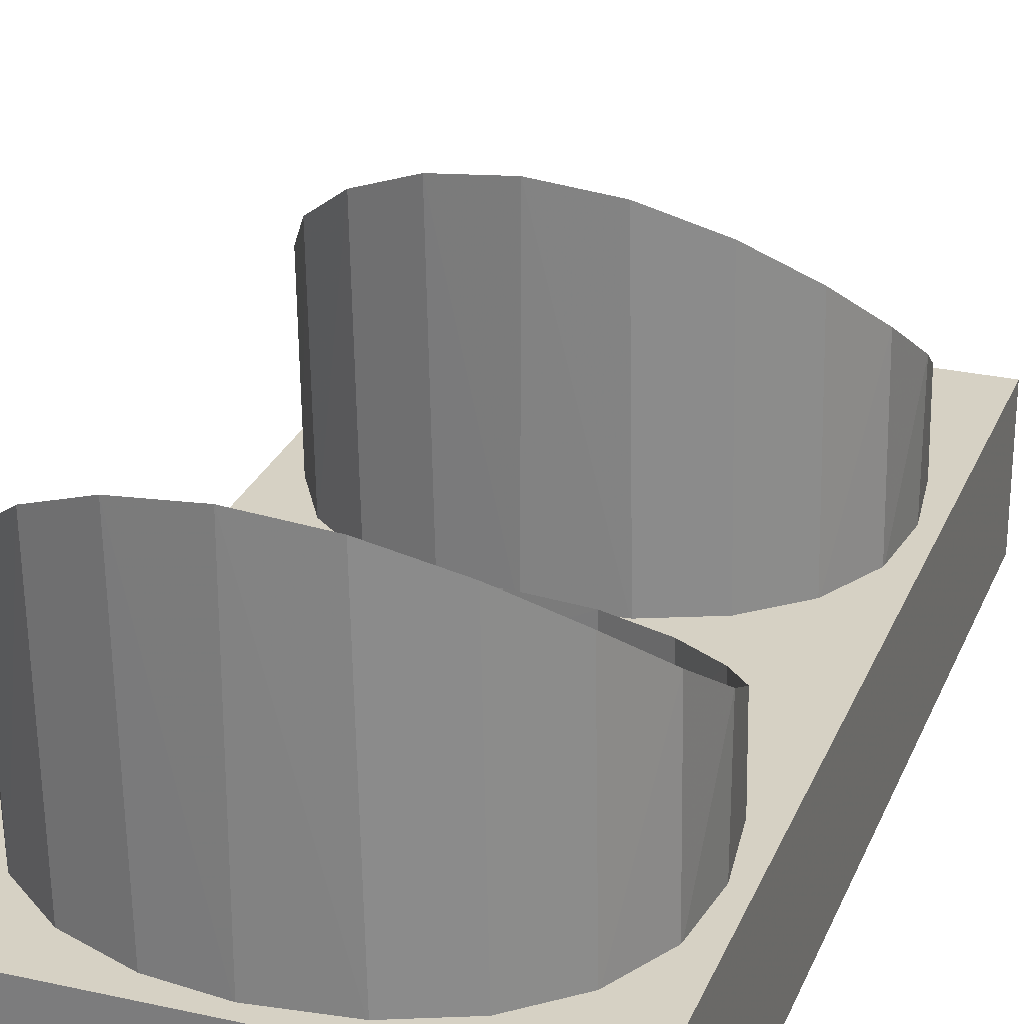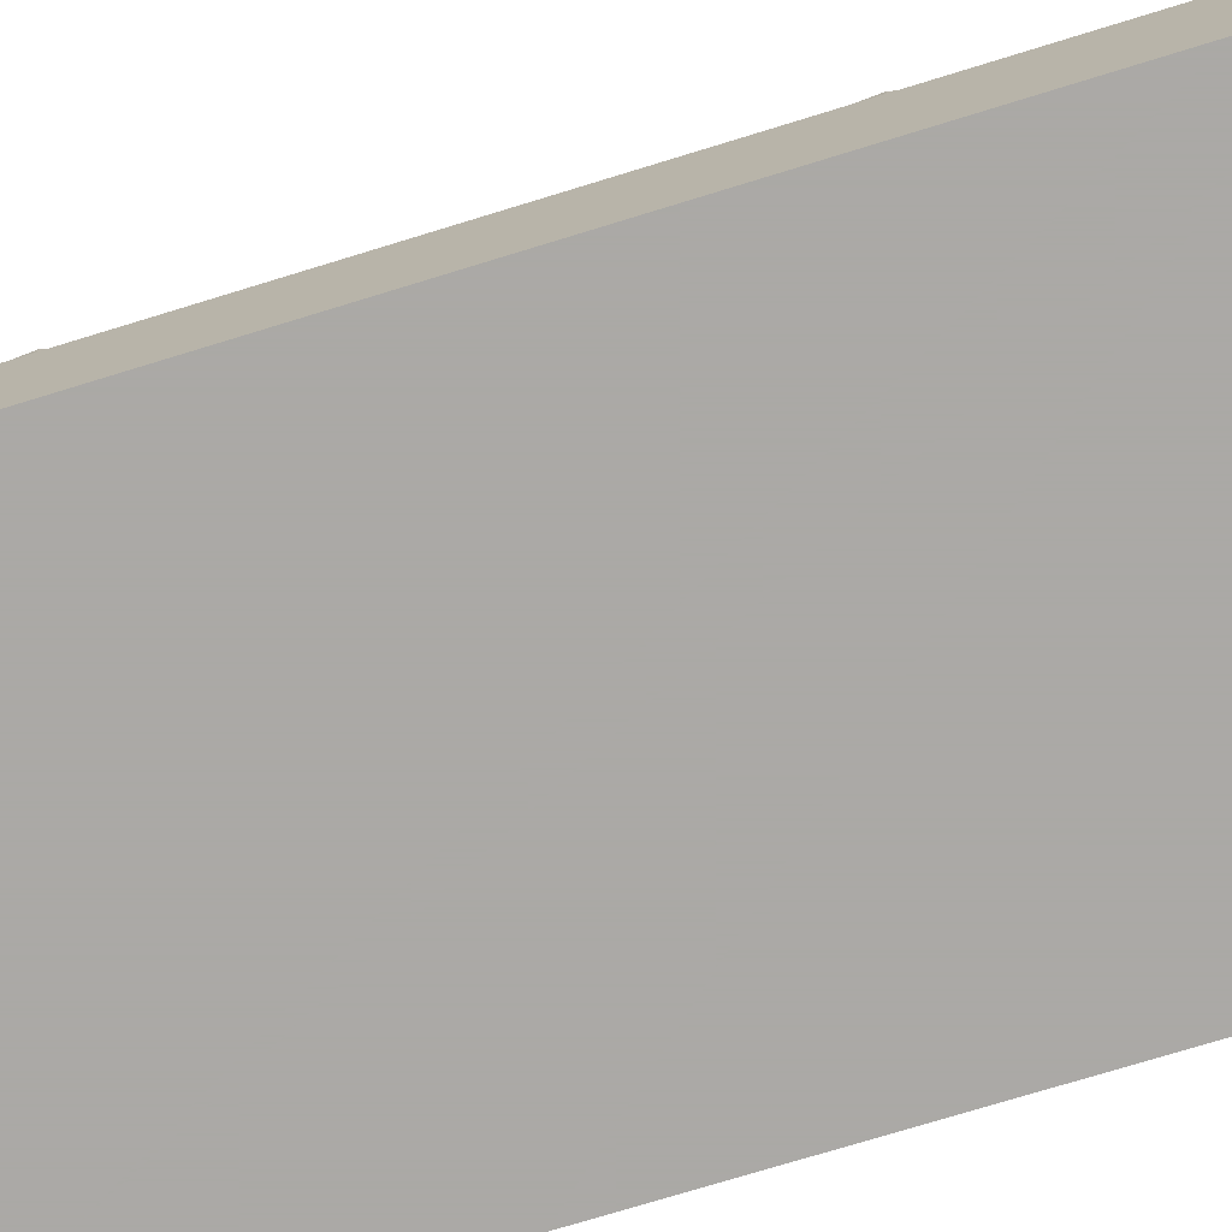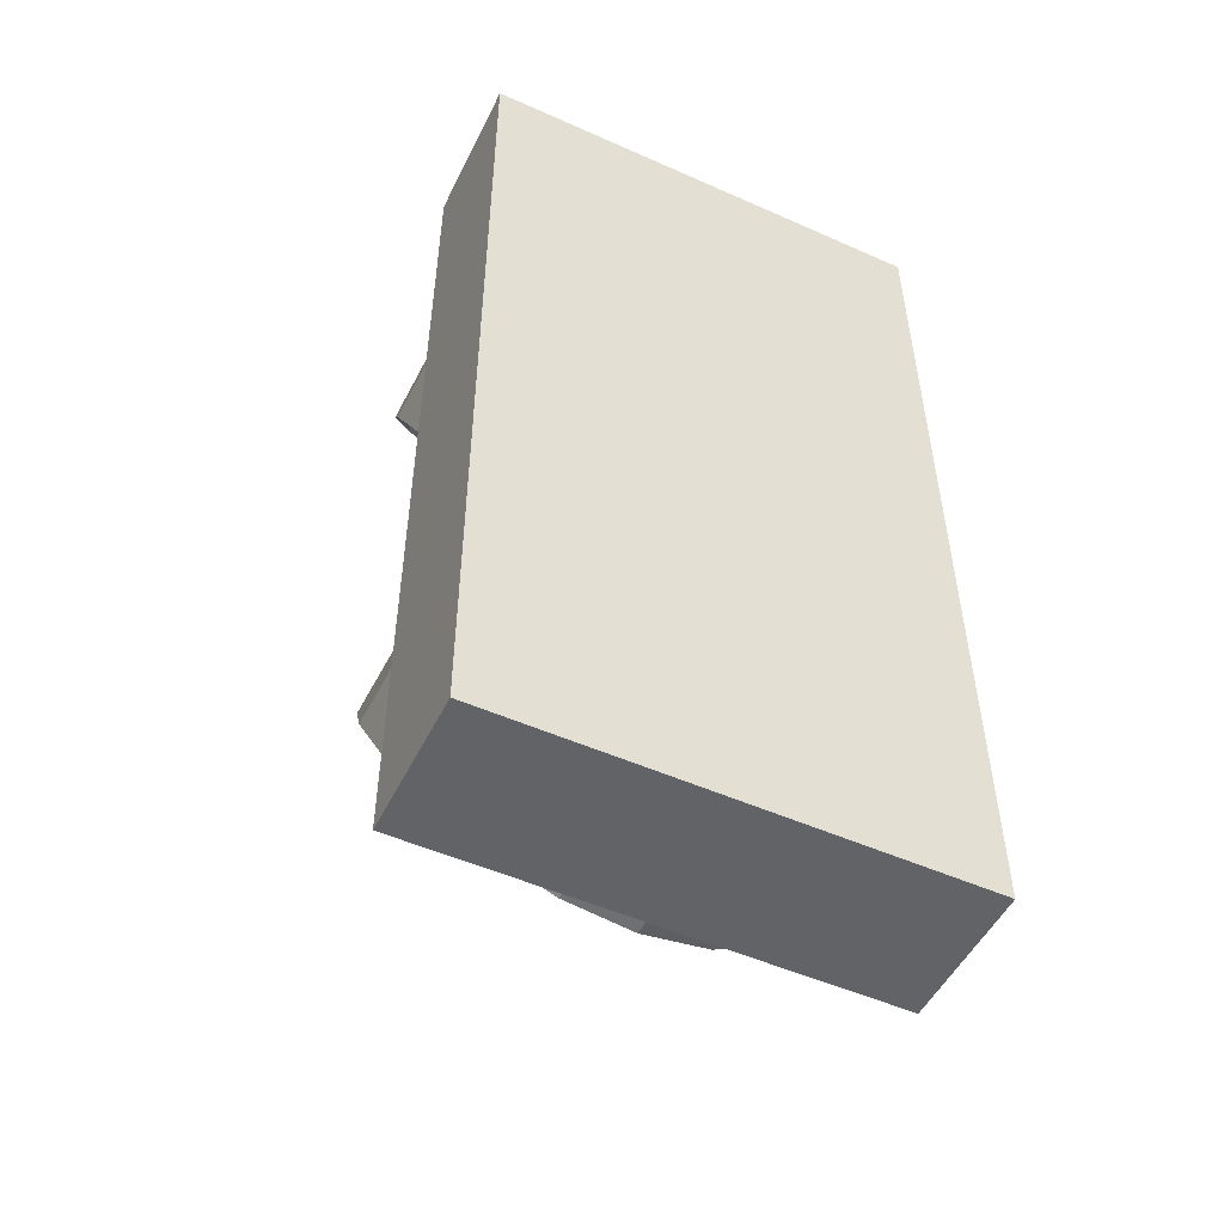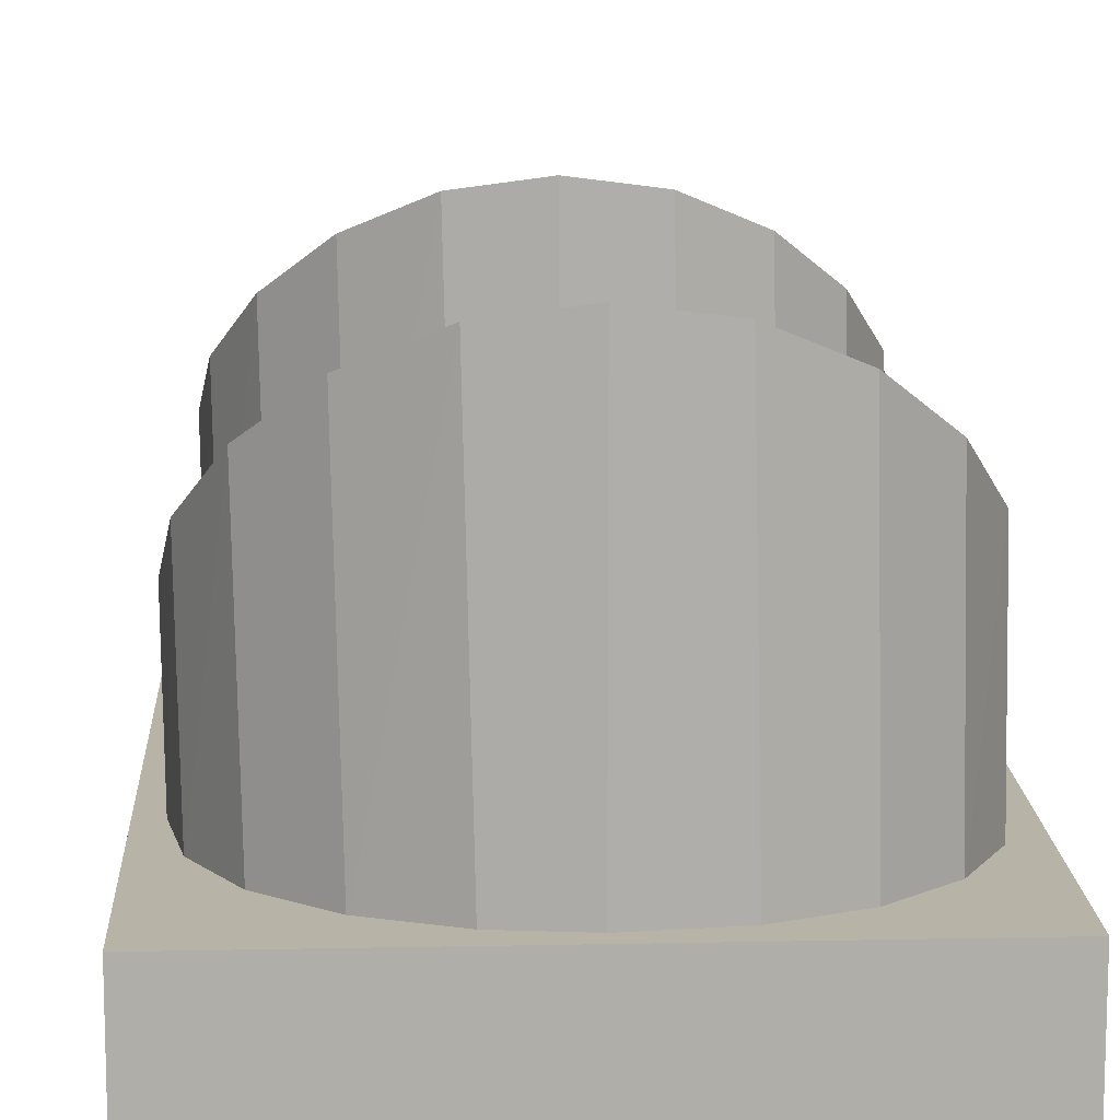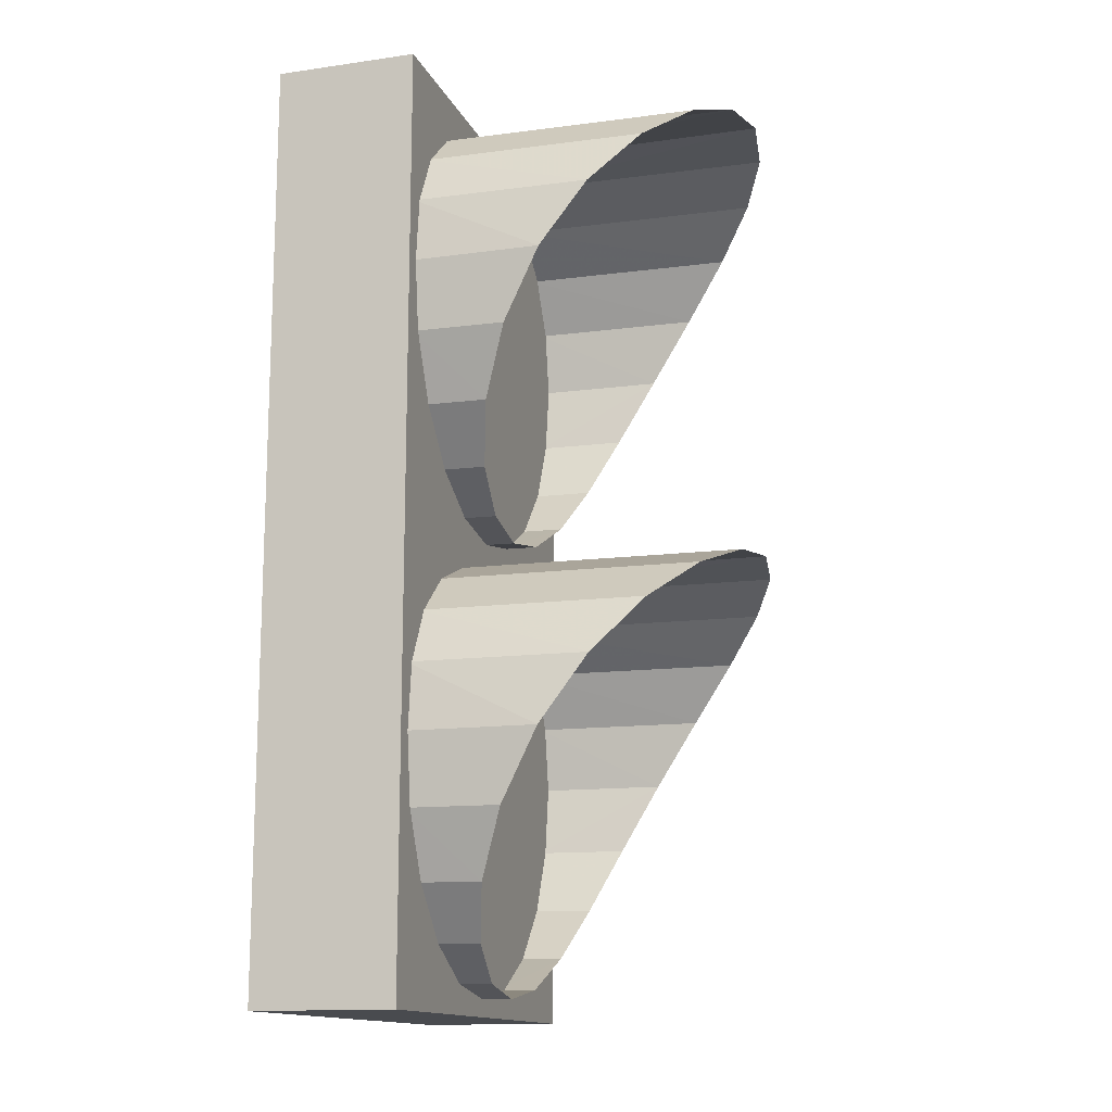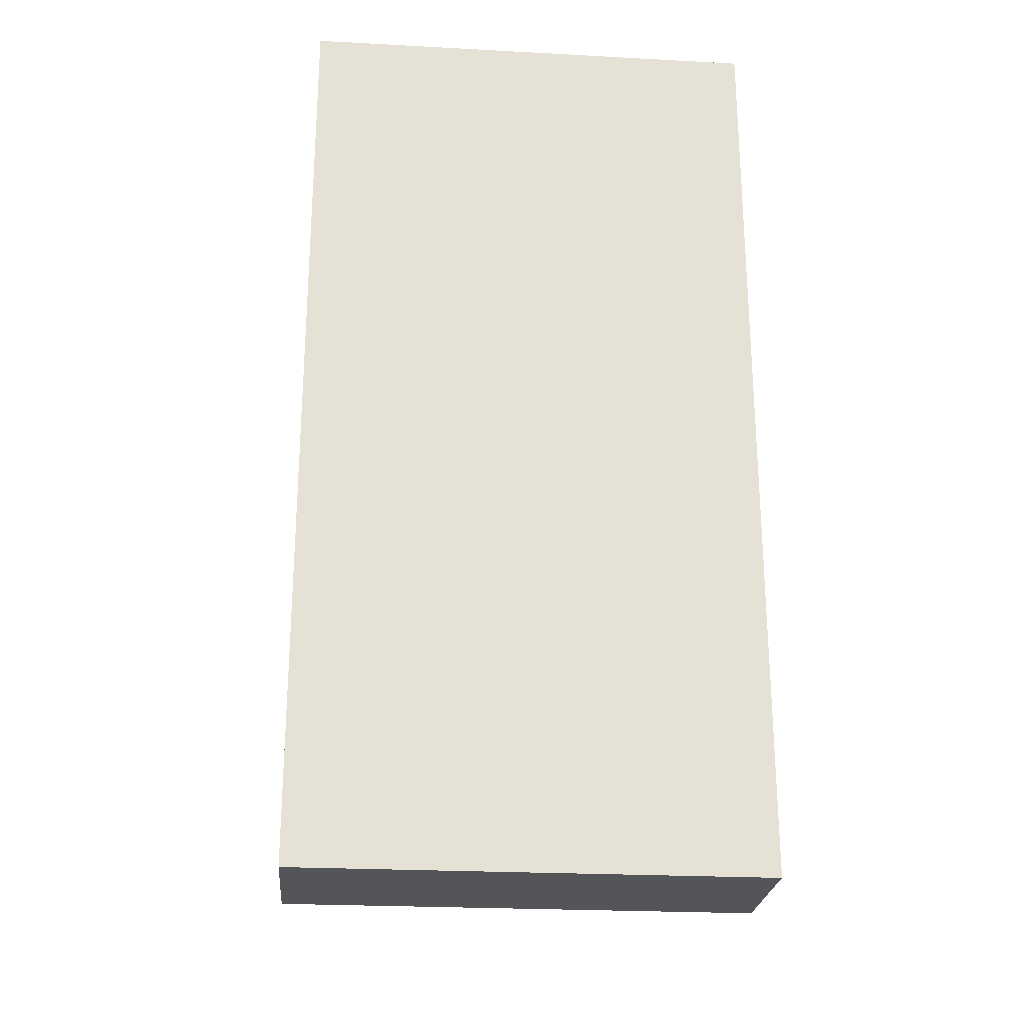
<metadata>
{"format":"obj","ext":"obj","renderer":"f3d","projection":"perspective","resolution":1024,"background":"white","views":[{"elev":27.0,"azim":-160.9,"up":"+Z"},{"elev":-75.5,"azim":-73.0,"up":"+Z"},{"elev":-51.0,"azim":154.2,"up":"+Y"},{"elev":12.8,"azim":177.2,"up":"+Z"},{"elev":-14.1,"azim":-72.6,"up":"+Y"},{"elev":-24.6,"azim":175.0,"up":"+Y"}]}
</metadata>
<code>
v 0.5 1.964 0.9471
v 0.6434 1.947 0.9265
v 0.7727 1.894 0.8675
v 0.8753 1.805 0.7802
v 0.9413 1.685 0.6794
v 0.964 1.542 0.5809
v 0.9413 1.391 0.4979
v 0.8753 1.25 0.4375
v 0.7727 1.136 0.3998
v 0.6434 1.062 0.3807
v 0.5 1.037 0.375
v 0.3566 1.062 0.3807
v 0.2273 1.136 0.3998
v 0.1246 1.25 0.4375
v 0.05875 1.391 0.4979
v 0.03604 1.542 0.5809
v 0.05875 1.685 0.6794
v 0.1246 1.805 0.7802
v 0.2273 1.894 0.8675
v 0.3566 1.947 0.9265
v 0.8663 1.807 0.2986
v 0.9352 1.687 0.2986
v 0.7712 1.137 0.2986
v 0.642 1.063 0.2986
v 0.5 1.038 0.2986
v 0.3552 1.063 0.2986
v 0.5 1.966 0.2986
v 0.6297 1.948 0.2986
v 0.7609 1.895 0.2986
v 0.9606 1.544 0.2986
v 0.938 1.393 0.2986
v 0.8733 1.251 0.2986
v 0.2258 1.137 0.2986
v 0.1226 1.251 0.2986
v 0.0555 1.393 0.2986
v 0.03604 1.544 0.2986
v 0.05266 1.687 0.2986
v 0.1156 1.807 0.2986
v 0.2155 1.895 0.2986
v 0.343 1.948 0.2986
v 1 2 0.31
v 1 2 0
v 1 0 0.31
v 1 0 0
v 0 2 0
v 0 2 0.31
v 0 0 0
v 0 0 0.31
v 0.5 0.964 0.9471
v 0.6434 0.9466 0.9265
v 0.7727 0.8936 0.8675
v 0.8753 0.8054 0.7802
v 0.9413 0.6853 0.6794
v 0.964 0.5425 0.5809
v 0.9413 0.3915 0.4979
v 0.8753 0.2503 0.4375
v 0.7727 0.136 0.3998
v 0.6434 0.06218 0.3807
v 0.5 0.03669 0.375
v 0.3566 0.06218 0.3807
v 0.2273 0.136 0.3998
v 0.1246 0.2503 0.4375
v 0.05875 0.3915 0.4979
v 0.03604 0.5425 0.5809
v 0.05875 0.6853 0.6794
v 0.1246 0.8054 0.7802
v 0.2273 0.8936 0.8675
v 0.3566 0.9466 0.9265
v 0.8663 0.8067 0.2986
v 0.9352 0.6865 0.2986
v 0.7712 0.137 0.2986
v 0.642 0.06315 0.2986
v 0.5 0.03766 0.2986
v 0.3552 0.06315 0.2986
v 0.5 0.9655 0.2986
v 0.6297 0.9481 0.2986
v 0.7609 0.895 0.2986
v 0.9606 0.5436 0.2986
v 0.938 0.3925 0.2986
v 0.8733 0.2513 0.2986
v 0.2258 0.137 0.2986
v 0.1226 0.2513 0.2986
v 0.0555 0.3925 0.2986
v 0.03604 0.5436 0.2986
v 0.05266 0.6865 0.2986
v 0.1156 0.8067 0.2986
v 0.2155 0.895 0.2986
v 0.343 0.9481 0.2986
f 27 1 2 28
f 28 2 3 29
f 29 3 4 21
f 22 5 4 21
f 21 4 5 22
f 22 5 6 30
f 30 6 7 31
f 31 7 8 32
f 32 8 9 23
f 24 10 9 23
f 23 9 10 24
f 24 10 11 25
f 26 12 11 25
f 25 11 12 26
f 26 12 13 33
f 33 13 14 34
f 34 14 15 35
f 35 15 16 36
f 36 16 17 37
f 37 17 18 38
f 38 18 19 39
f 39 19 20 40
f 40 20 1 27
f 28 2 1 27
f 29 3 2 28
f 21 4 3 29
f 21 4 5 22
f 22 5 4 21
f 30 6 5 22
f 31 7 6 30
f 32 8 7 31
f 23 9 8 32
f 23 9 10 24
f 24 10 9 23
f 25 11 10 24
f 25 11 12 26
f 26 12 11 25
f 33 13 12 26
f 34 14 13 33
f 35 15 14 34
f 36 16 15 35
f 37 17 16 36
f 38 18 17 37
f 39 19 18 38
f 40 20 19 39
f 27 1 20 40
f 41 43 42
f 43 44 42
f 45 47 46
f 47 48 46
f 45 46 42
f 46 41 42
f 48 47 43
f 47 44 43
f 46 48 41
f 48 43 41
f 42 44 47 45
f 75 49 50 76
f 76 50 51 77
f 77 51 52 69
f 70 53 52 69
f 69 52 53 70
f 70 53 54 78
f 78 54 55 79
f 79 55 56 80
f 80 56 57 71
f 72 58 57 71
f 71 57 58 72
f 72 58 59 73
f 74 60 59 73
f 73 59 60 74
f 74 60 61 81
f 81 61 62 82
f 82 62 63 83
f 83 63 64 84
f 84 64 65 85
f 85 65 66 86
f 86 66 67 87
f 87 67 68 88
f 88 68 49 75
f 76 50 49 75
f 77 51 50 76
f 69 52 51 77
f 69 52 53 70
f 70 53 52 69
f 78 54 53 70
f 79 55 54 78
f 80 56 55 79
f 71 57 56 80
f 71 57 58 72
f 72 58 57 71
f 73 59 58 72
f 73 59 60 74
f 74 60 59 73
f 81 61 60 74
f 82 62 61 81
f 83 63 62 82
f 84 64 63 83
f 85 65 64 84
f 86 66 65 85
f 87 67 66 86
f 88 68 67 87
f 75 49 68 88

</code>
